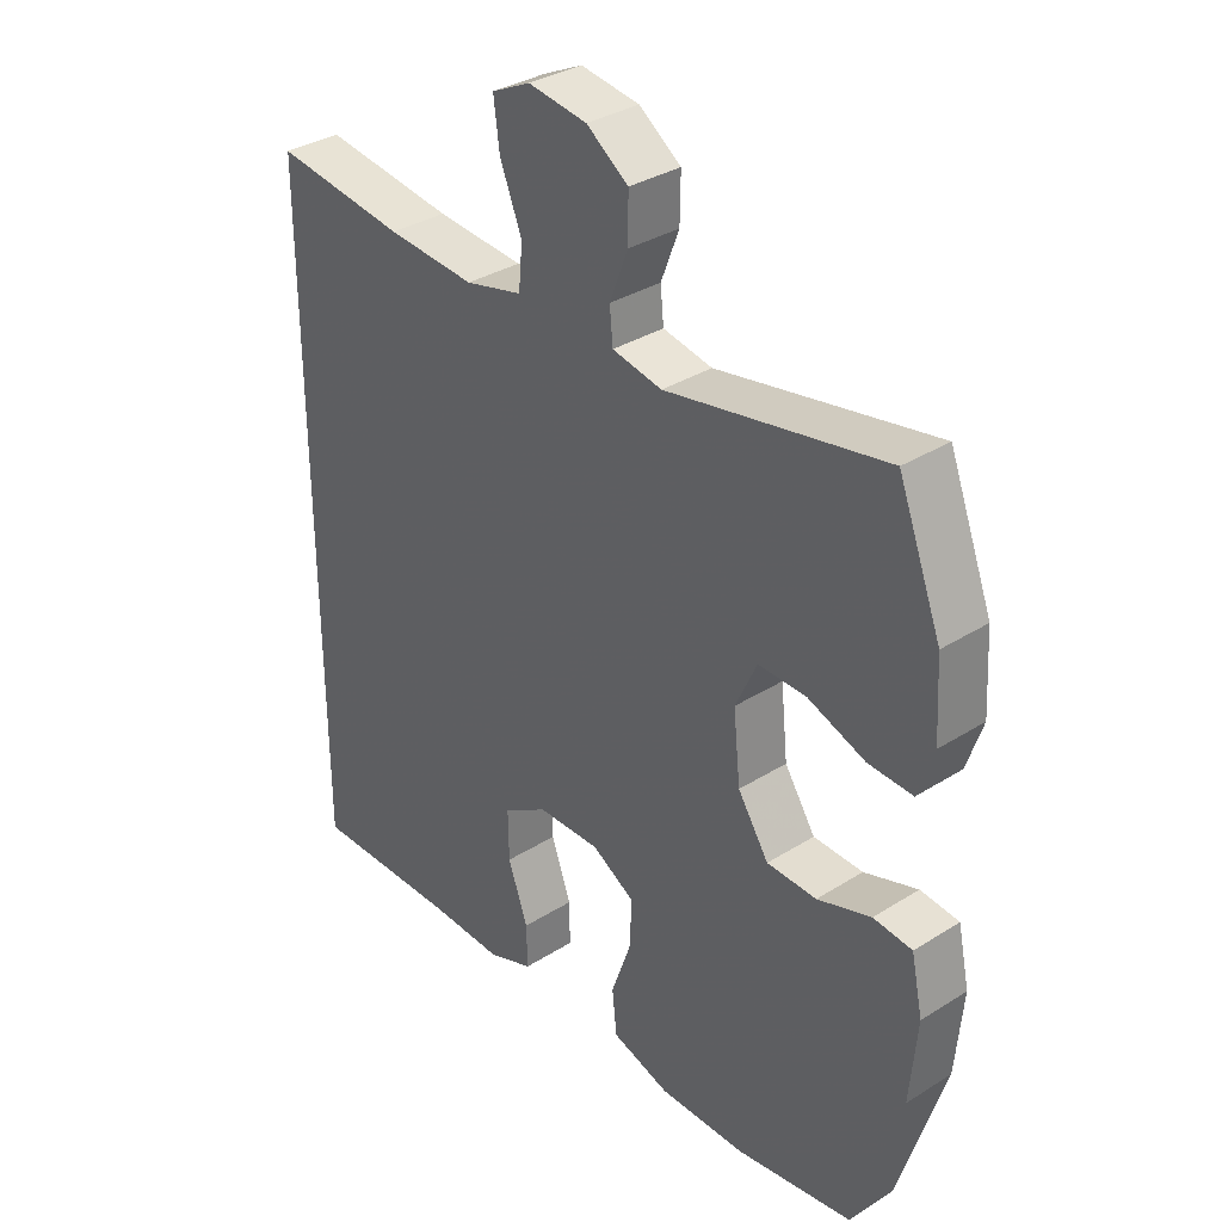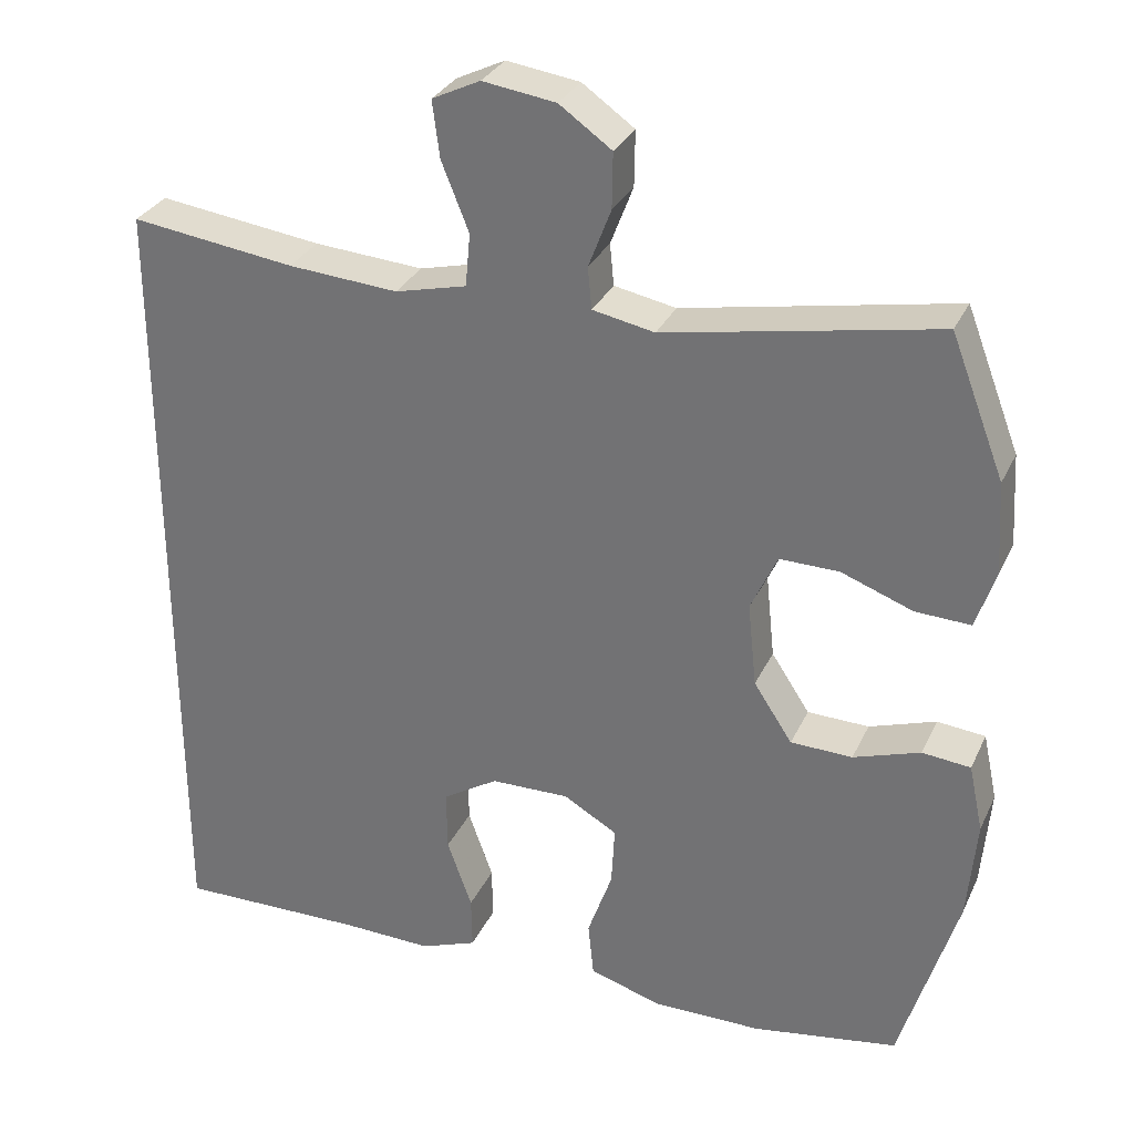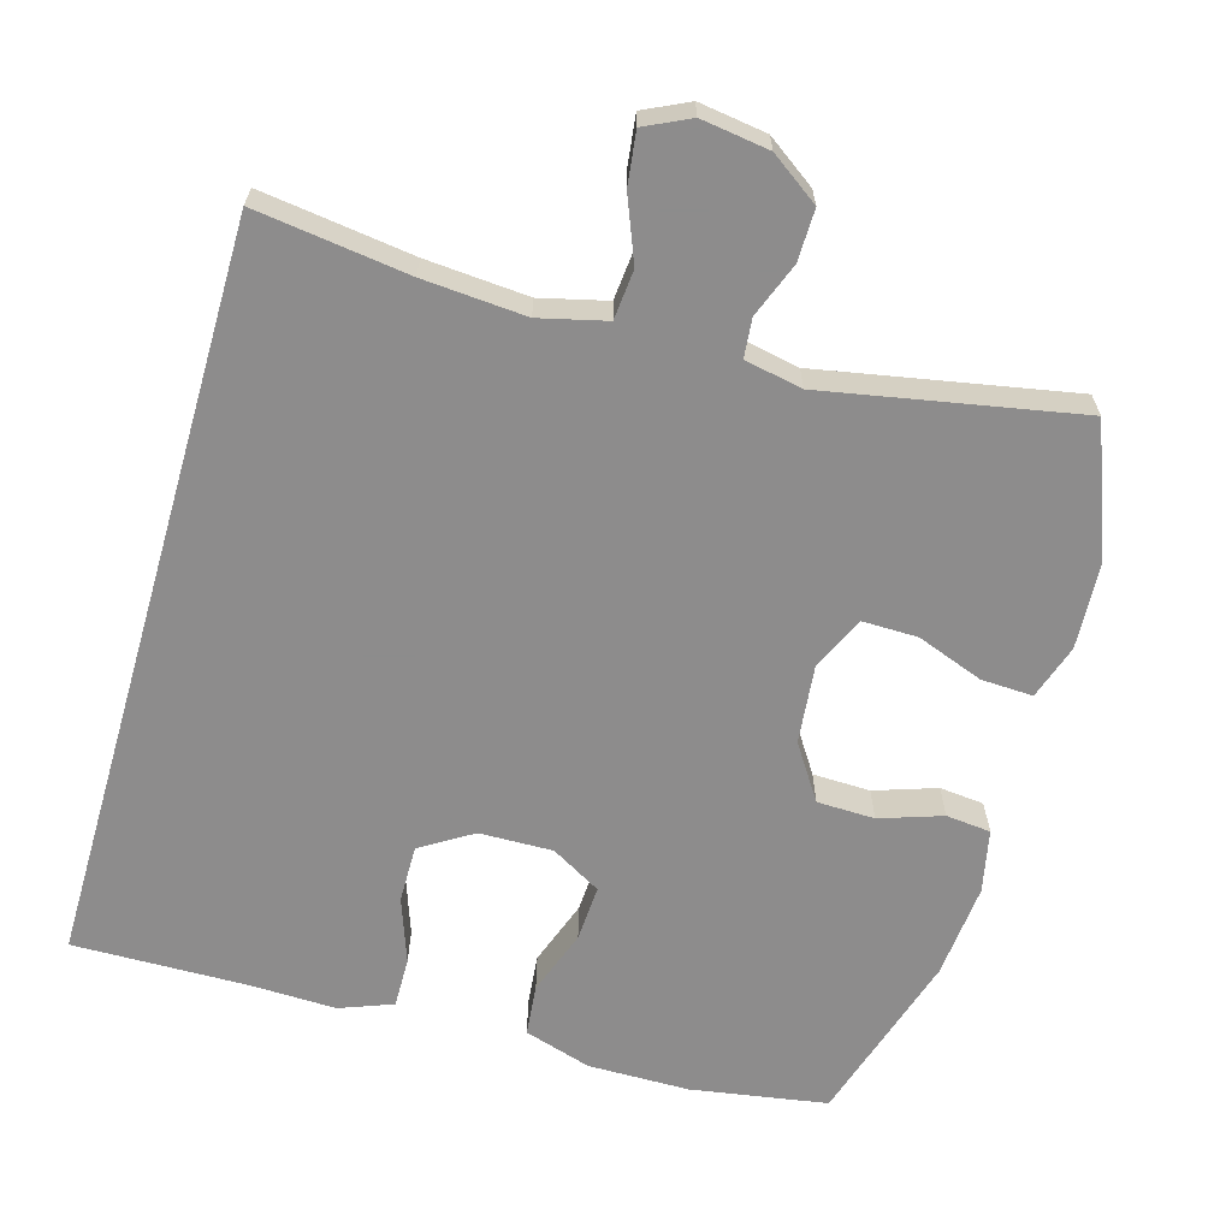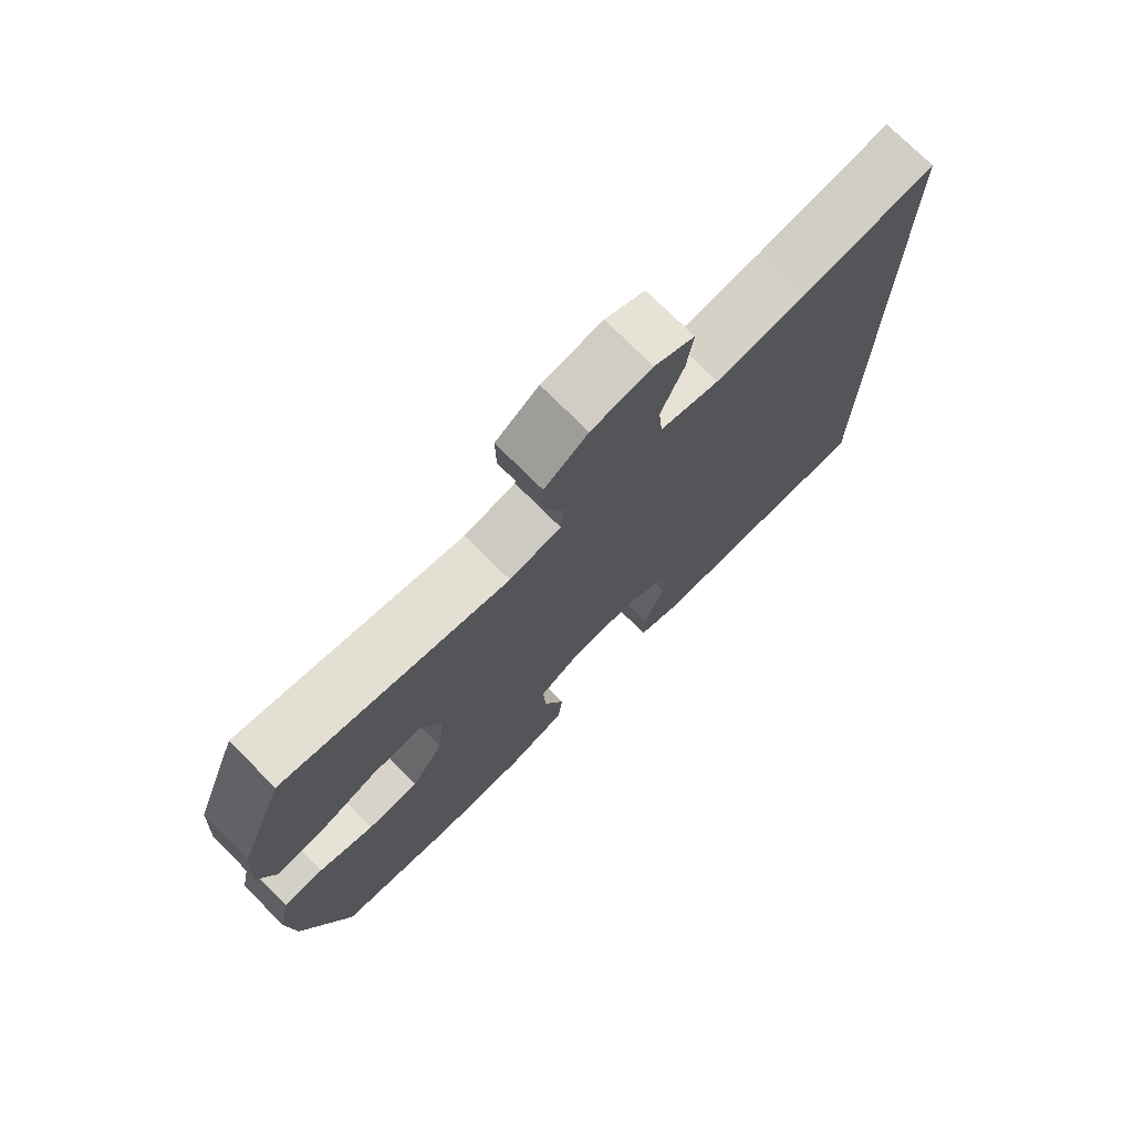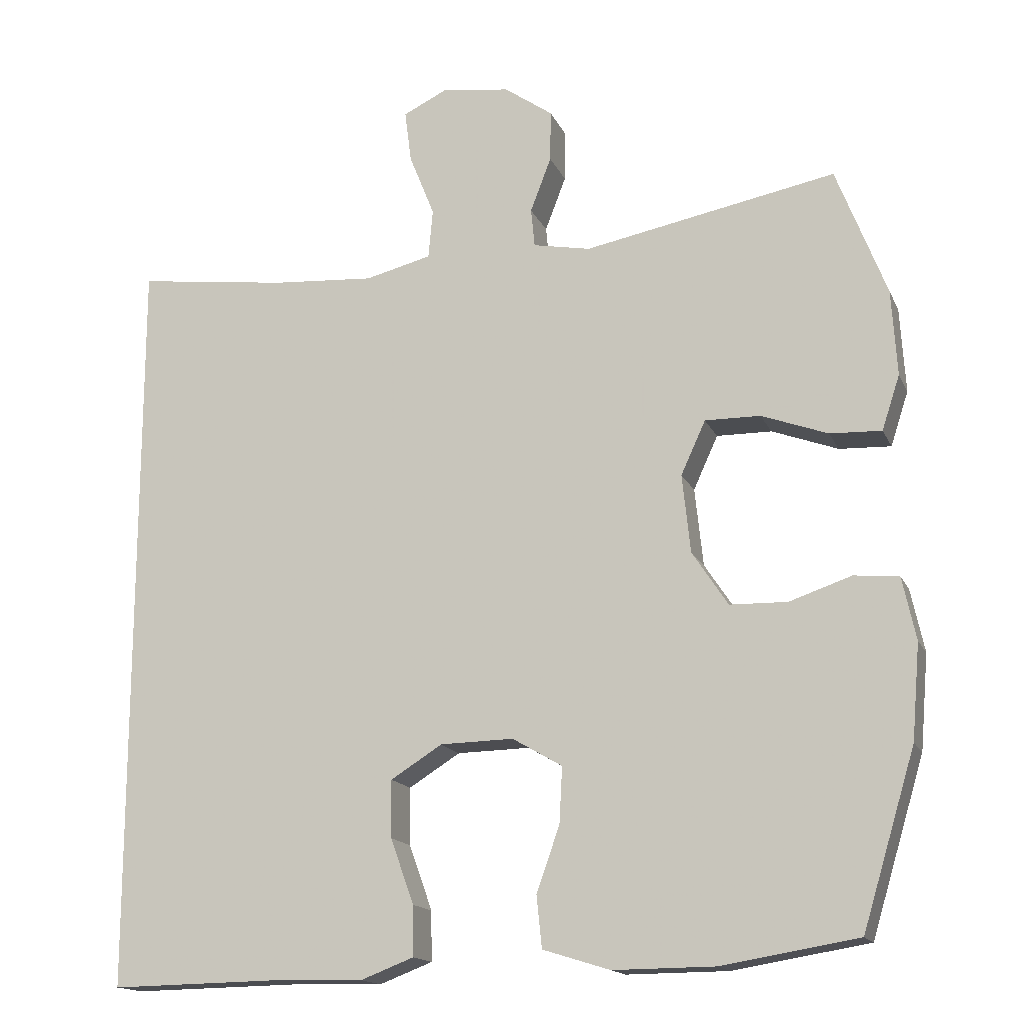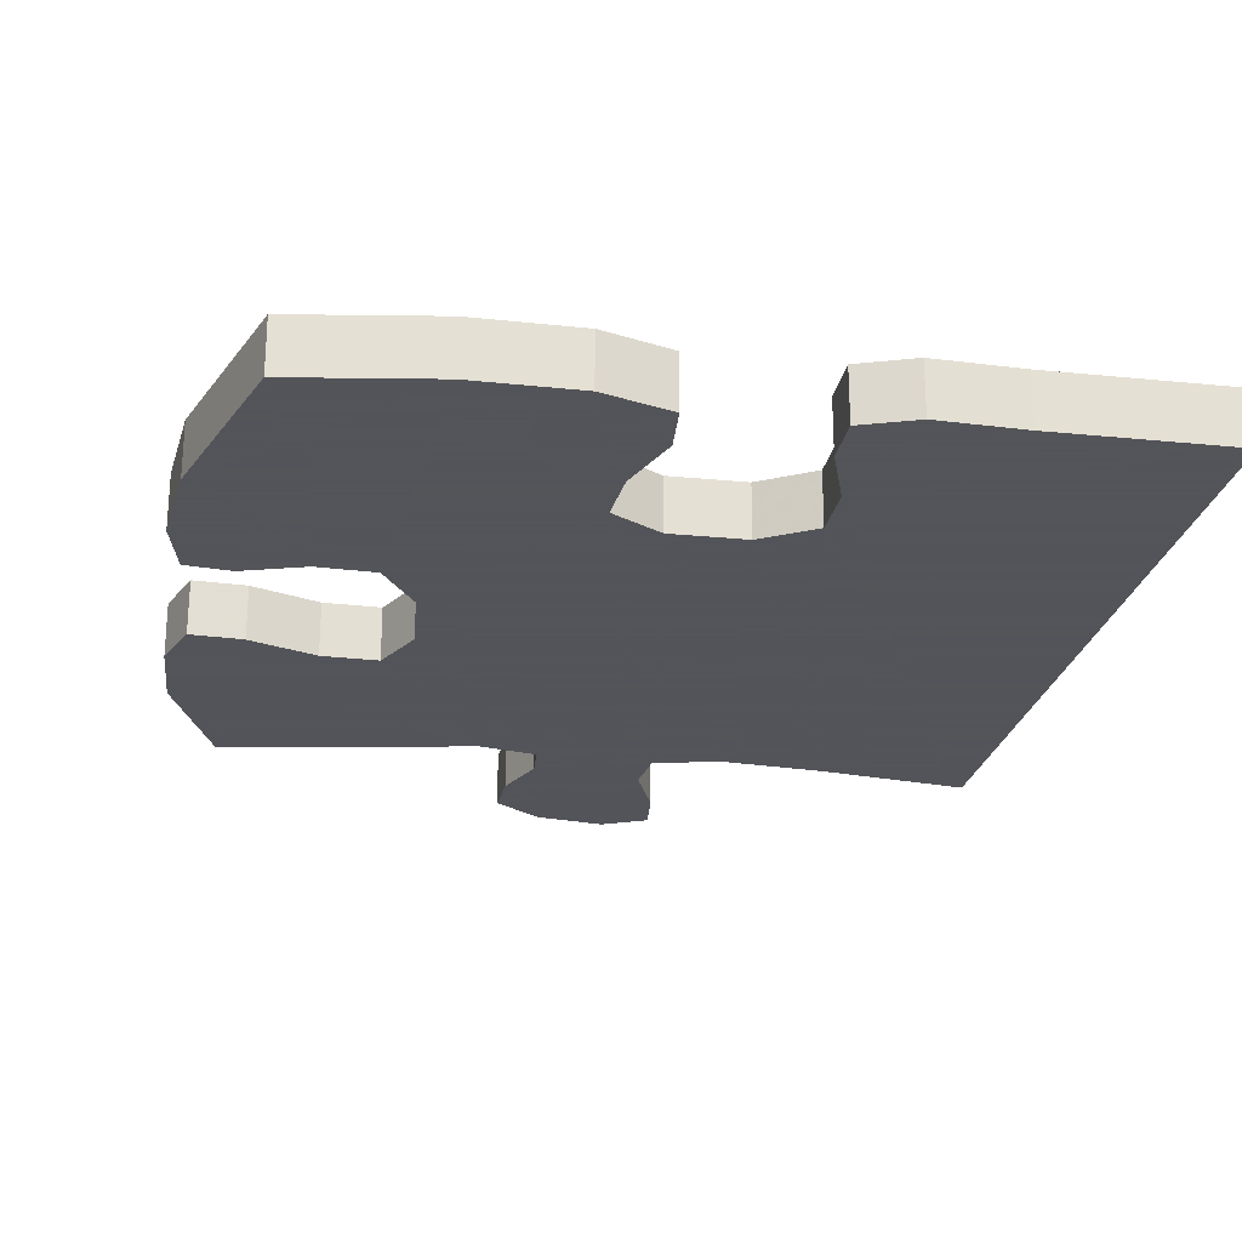
<metadata>
{"format":"obj","ext":"obj","renderer":"f3d","projection":"perspective","resolution":1024,"background":"white","views":[{"elev":34.1,"azim":49.6,"up":"+Z"},{"elev":30.7,"azim":21.7,"up":"+Z"},{"elev":-64.3,"azim":-16.2,"up":"+Y"},{"elev":74.8,"azim":135.0,"up":"+Z"},{"elev":-15.8,"azim":18.0,"up":"+Z"},{"elev":-23.9,"azim":169.4,"up":"+Y"}]}
</metadata>
<code>
v -0.5 0.07 -0.536
v -0.5 0.07 0.469
v -0.296 0.07 0.442
v -0.159 0.07 0.432
v -0.07 0.07 0.454
v -0.064 0.07 0.52
v -0.098 0.07 0.605
v -0.107 0.07 0.675
v -0.047 0.07 0.704
v 0.044 0.07 0.691
v 0.109 0.07 0.645
v 0.108 0.07 0.576
v 0.08 0.07 0.503
v 0.085 0.07 0.451
v 0.162 0.07 0.436
v 0.5 0.07 0.5
v 0.567 0.07 0.326
v 0.574 0.07 0.211
v 0.55 0.07 0.138
v 0.481 0.07 0.141
v 0.392 0.07 0.174
v 0.318 0.07 0.175
v 0.285 0.07 0.103
v 0.296 0.07 -0.002
v 0.344 0.07 -0.075
v 0.421 0.07 -0.077
v 0.504 0.07 -0.049
v 0.564 0.07 -0.055
v 0.582 0.07 -0.139
v 0.571 0.07 -0.266
v 0.5 0.07 -0.5
v 0.318 0.07 -0.53
v 0.182 0.07 -0.531
v 0.092 0.07 -0.503
v 0.085 0.07 -0.434
v 0.116 0.07 -0.346
v 0.12 0.07 -0.271
v 0.053 0.07 -0.232
v -0.045 0.07 -0.234
v -0.114 0.07 -0.277
v -0.113 0.07 -0.354
v -0.082 0.07 -0.441
v -0.081 0.07 -0.508
v -0.152 0.07 -0.535
v -0.265 0.07 -0.532
v -0.5 0 -0.536
v -0.5 0 0.469
v -0.296 0 0.442
v -0.159 0 0.432
v -0.07 0 0.454
v -0.064 0 0.52
v -0.098 0 0.605
v -0.107 0 0.675
v -0.047 0 0.704
v 0.044 0 0.691
v 0.109 0 0.645
v 0.108 0 0.576
v 0.08 0 0.503
v 0.085 0 0.451
v 0.162 0 0.436
v 0.5 0 0.5
v 0.567 0 0.326
v 0.574 0 0.211
v 0.55 0 0.138
v 0.481 0 0.141
v 0.392 0 0.174
v 0.318 0 0.175
v 0.285 0 0.103
v 0.296 0 -0.002
v 0.344 0 -0.075
v 0.421 0 -0.077
v 0.504 0 -0.049
v 0.564 0 -0.055
v 0.582 0 -0.139
v 0.571 0 -0.266
v 0.5 0 -0.5
v 0.318 0 -0.53
v 0.182 0 -0.531
v 0.092 0 -0.503
v 0.085 0 -0.434
v 0.116 0 -0.346
v 0.12 0 -0.271
v 0.053 0 -0.232
v -0.045 0 -0.234
v -0.114 0 -0.277
v -0.113 0 -0.354
v -0.082 0 -0.441
v -0.081 0 -0.508
v -0.152 0 -0.535
v -0.265 0 -0.532
f 42 43 44 45
f 41 42 45 1
f 40 41 1 2
f 39 40 2 3
f 38 39 3 4
f 37 38 4 5
f 33 34 35 36
f 33 36 37
f 32 33 37
f 26 27 28 29
f 25 26 29 30
f 18 19 20 21
f 18 21 22
f 15 16 17 18
f 14 15 18 22
f 10 11 12 13
f 10 13 14
f 9 10 14
f 6 7 8 9
f 6 9 14
f 25 30 31 32
f 24 25 32 37
f 23 24 37 5
f 14 22 23
f 5 6 14 23
f 90 89 88 87
f 46 90 87 86
f 47 46 86 85
f 48 47 85 84
f 49 48 84 83
f 50 49 83 82
f 81 80 79 78
f 82 81 78
f 82 78 77
f 74 73 72 71
f 75 74 71 70
f 66 65 64 63
f 67 66 63
f 63 62 61 60
f 67 63 60 59
f 58 57 56 55
f 59 58 55
f 59 55 54
f 54 53 52 51
f 59 54 51
f 77 76 75 70
f 82 77 70 69
f 50 82 69 68
f 68 67 59
f 68 59 51 50
f 1 46 47 2
f 2 47 48 3
f 3 48 49 4
f 4 49 50 5
f 5 50 51 6
f 6 51 52 7
f 7 52 53 8
f 8 53 54 9
f 9 54 55 10
f 10 55 56 11
f 11 56 57 12
f 12 57 58 13
f 13 58 59 14
f 14 59 60 15
f 15 60 61 16
f 16 61 62 17
f 17 62 63 18
f 18 63 64 19
f 19 64 65 20
f 20 65 66 21
f 21 66 67 22
f 22 67 68 23
f 23 68 69 24
f 24 69 70 25
f 25 70 71 26
f 26 71 72 27
f 27 72 73 28
f 28 73 74 29
f 29 74 75 30
f 30 75 76 31
f 31 76 77 32
f 32 77 78 33
f 33 78 79 34
f 34 79 80 35
f 35 80 81 36
f 36 81 82 37
f 37 82 83 38
f 38 83 84 39
f 39 84 85 40
f 40 85 86 41
f 41 86 87 42
f 42 87 88 43
f 43 88 89 44
f 44 89 90 45
f 45 90 46 1

</code>
